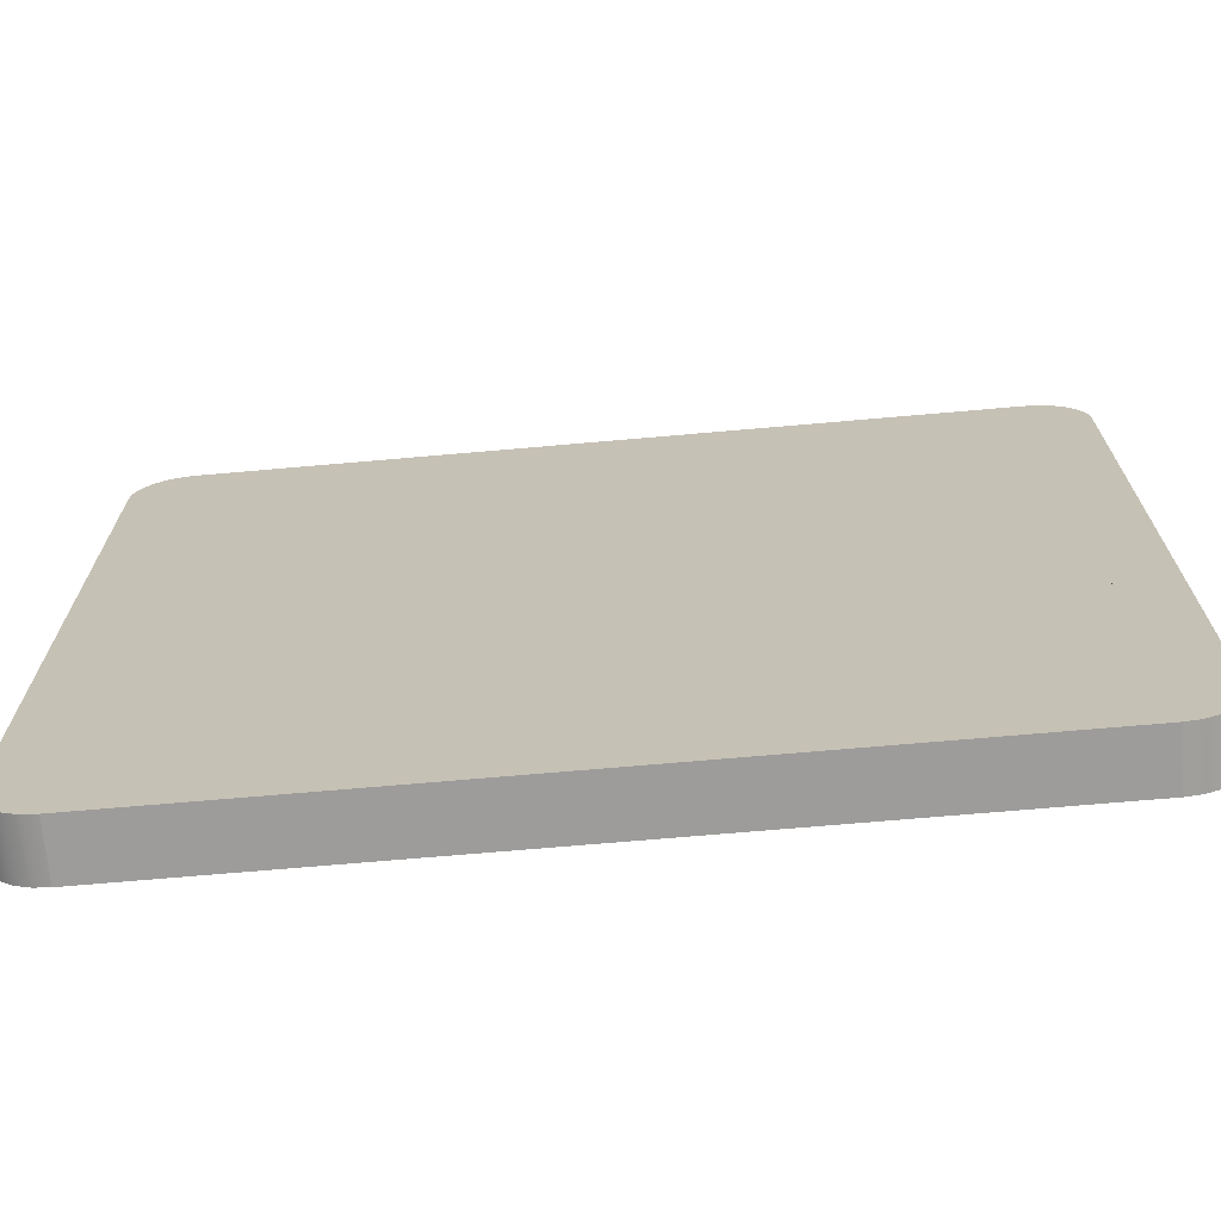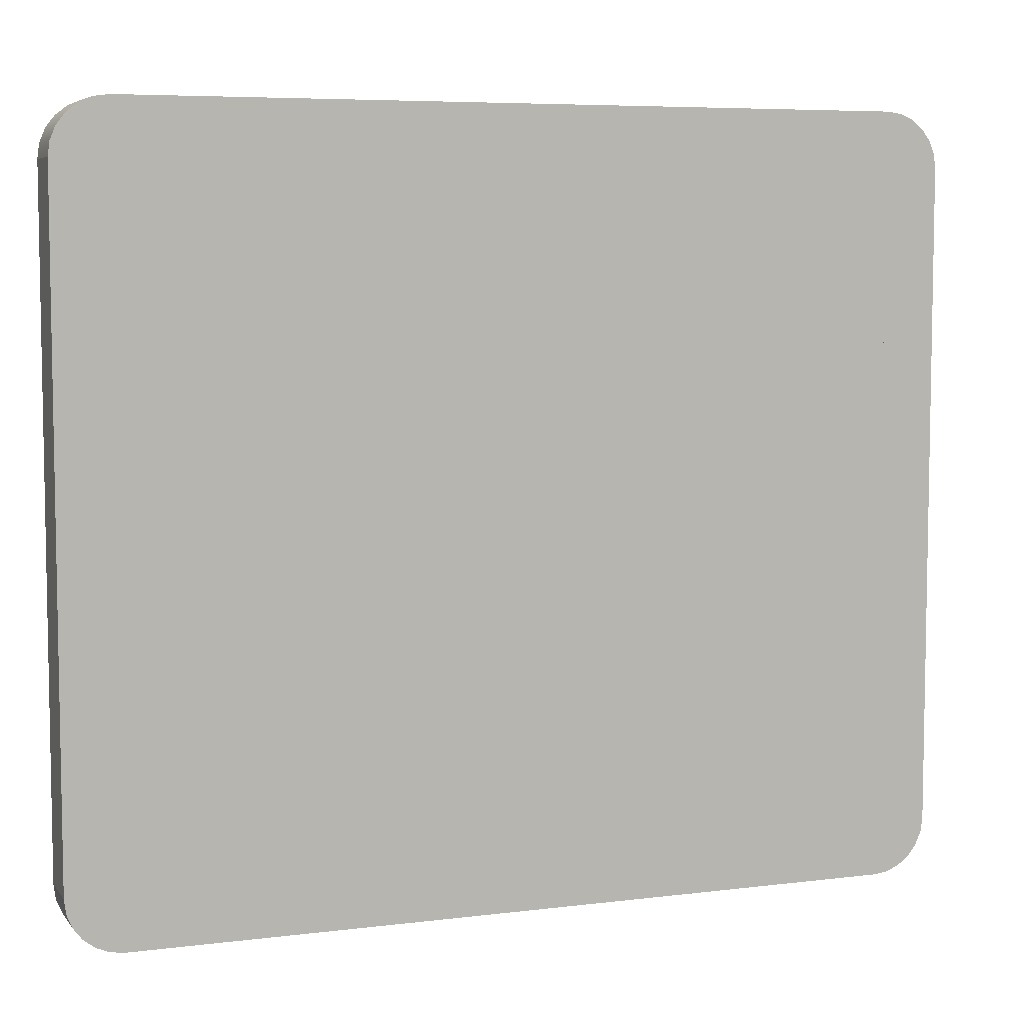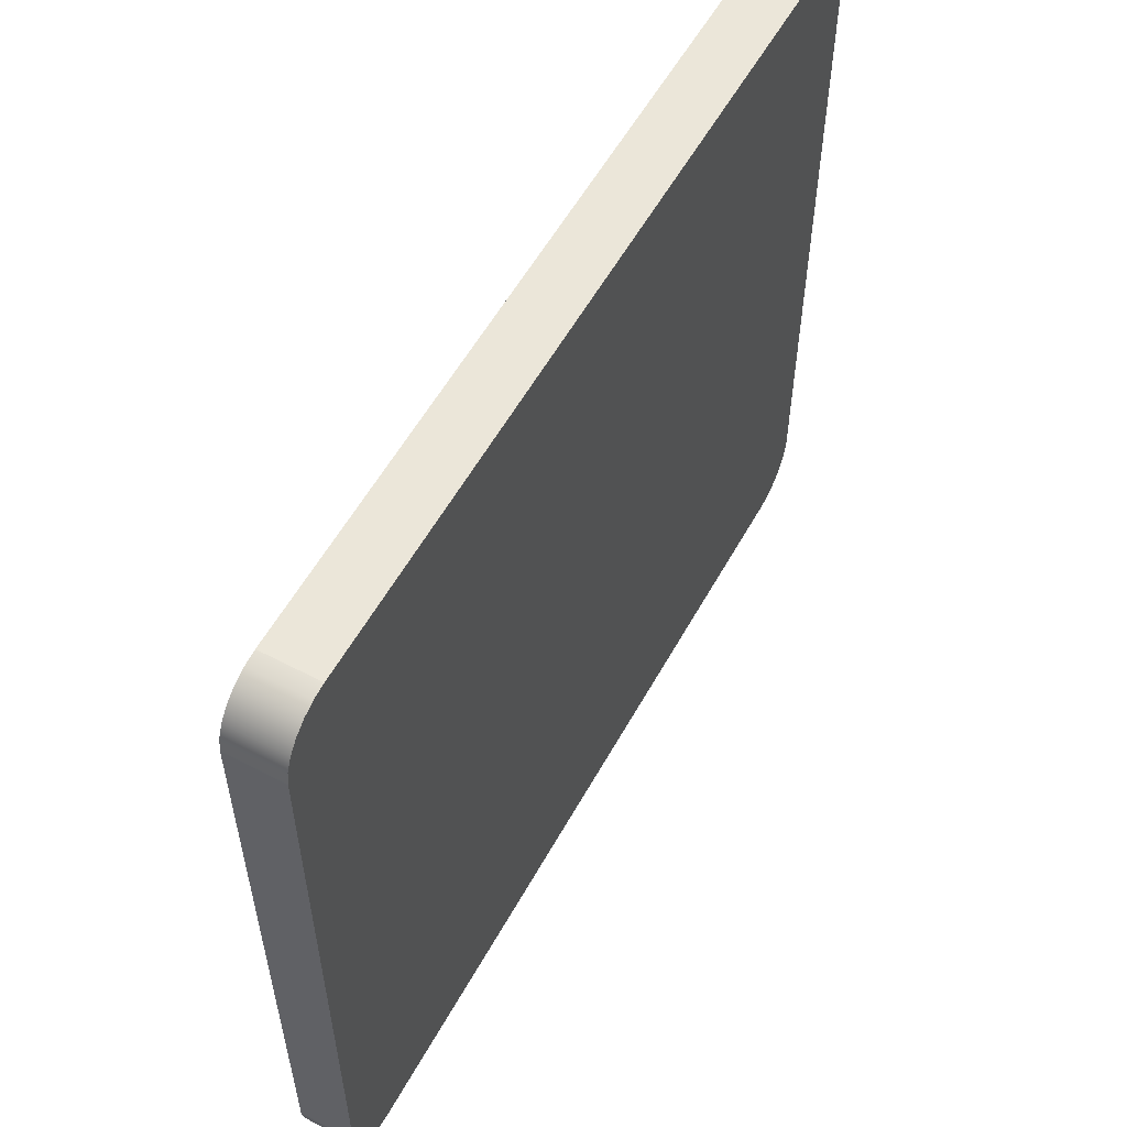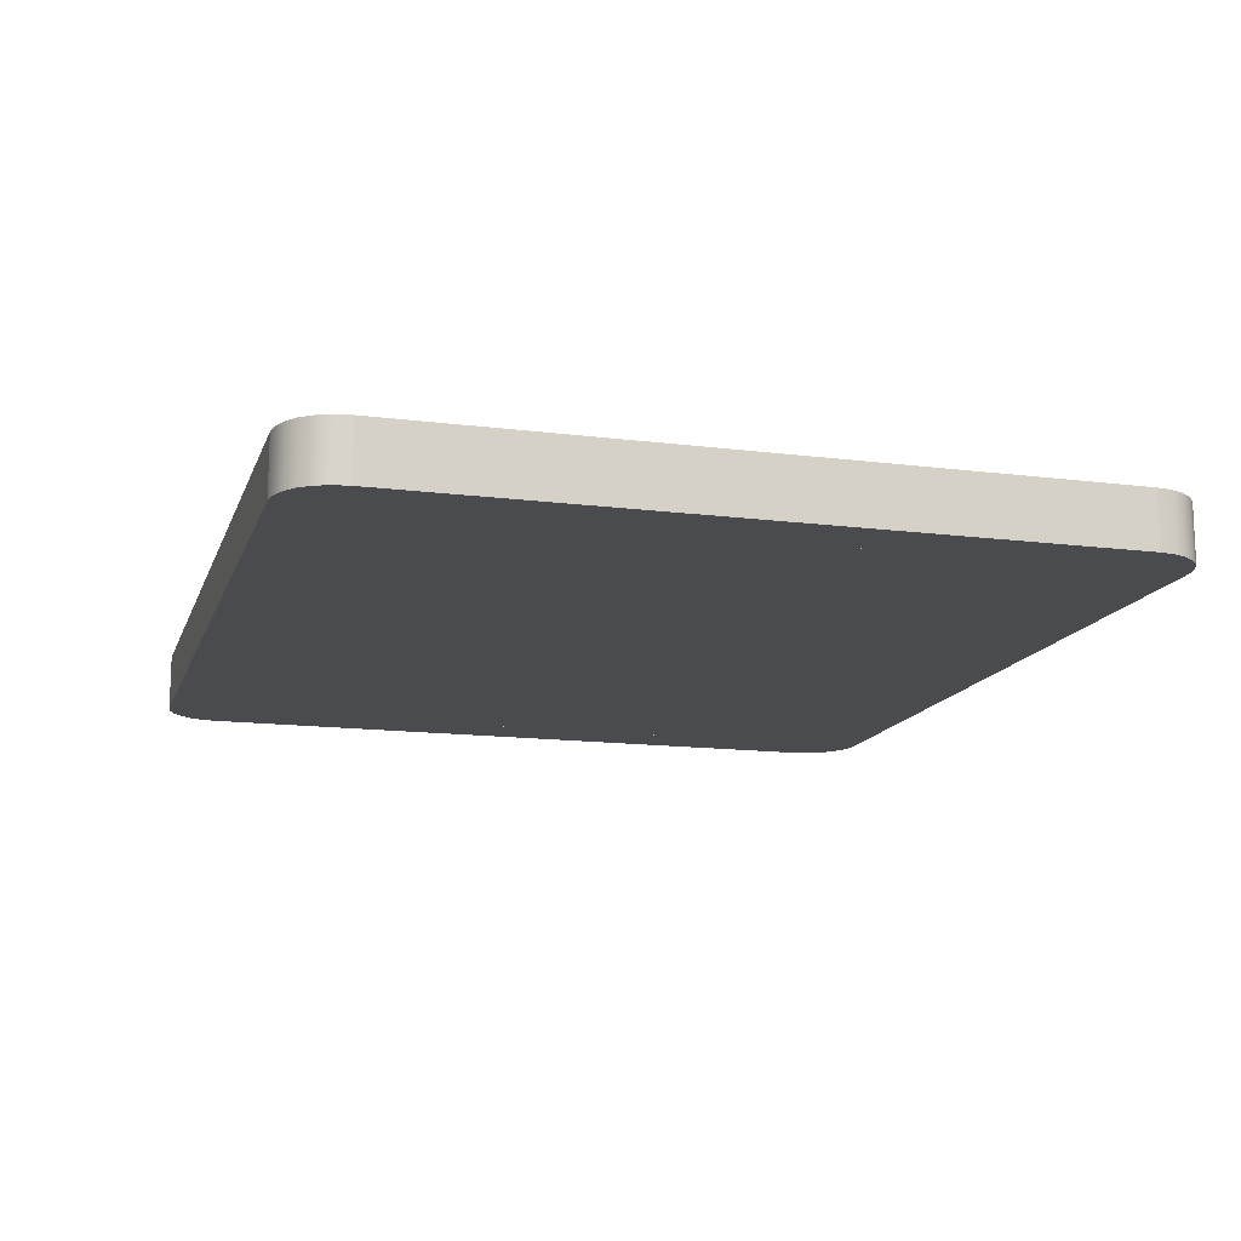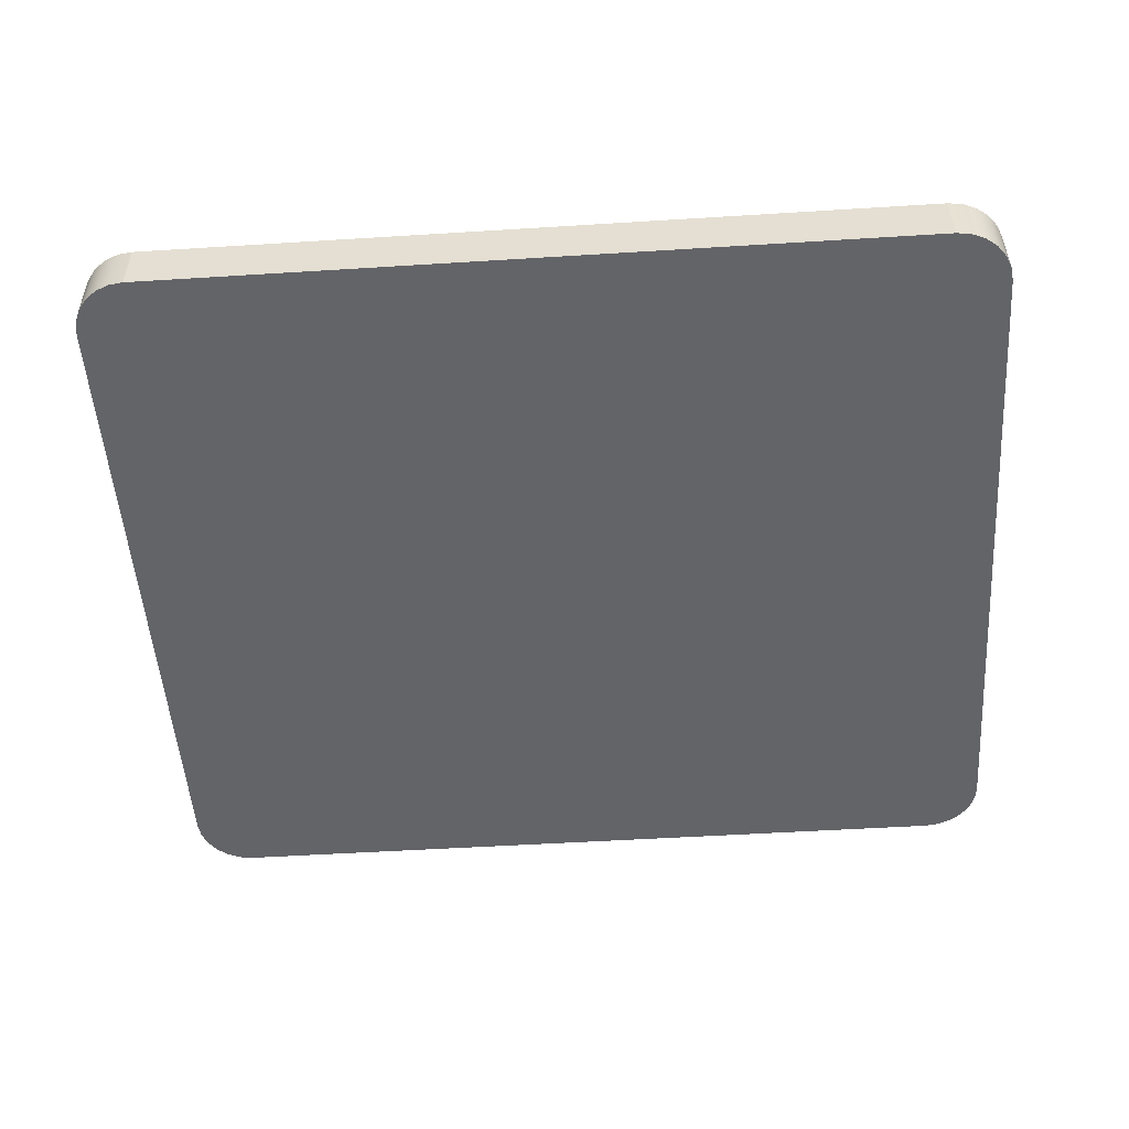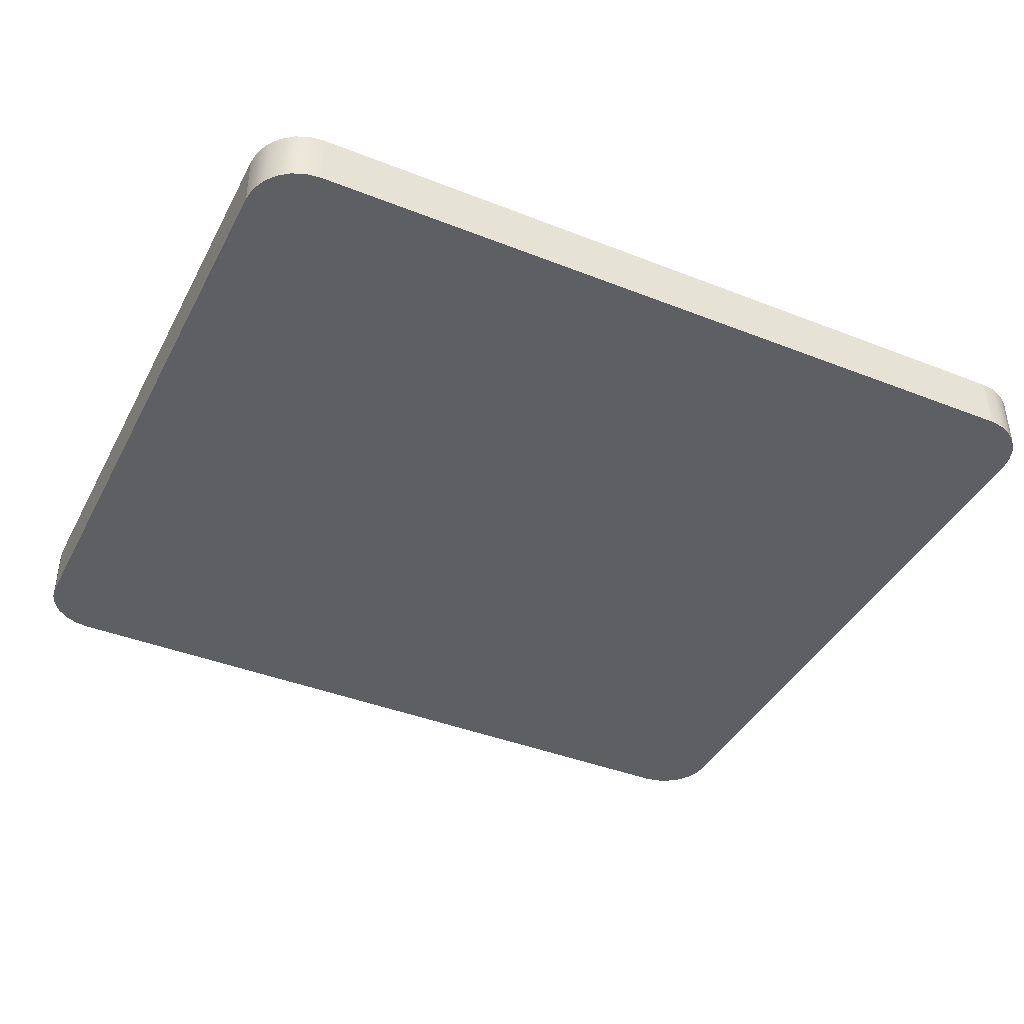
<metadata>
{"format":"obj","ext":"obj","renderer":"f3d","projection":"perspective","resolution":1024,"background":"white","views":[{"elev":-70.0,"azim":-175.0,"up":"+Y"},{"elev":6.4,"azim":-20.5,"up":"+Y"},{"elev":56.5,"azim":118.7,"up":"+Y"},{"elev":-14.2,"azim":74.2,"up":"+Z"},{"elev":-51.3,"azim":3.9,"up":"+Z"},{"elev":-40.8,"azim":154.3,"up":"+Z"}]}
</metadata>
<code>
v 8 7 0.5
v 7 7 0.5
v 7.966 7.259 0.5
v 7 8 0.5
v 7.866 7.5 0.5
v 7.707 7.707 0.5
v 7.5 7.866 0.5
v 7.259 7.966 0.5
v 7.707 7.707 -0.5
v 7.5 7.866 -0.5
v 7.866 7.5 -0.5
v 7.966 7.259 -0.5
v 8 7 -0.5
v 7.259 7.966 -0.5
v 7 8 -0.5
v 7 7 -0.5
v 7.259 -5.966 0.5
v 7.259 -5.966 -0.5
v 7 -6 0.5
v 7 -6 -0.5
v 7.5 -5.866 -0.5
v 7.5 -5.866 0.5
v 7.707 -5.707 -0.5
v 7.707 -5.707 0.5
v 7.866 -5.5 0.5
v 7.866 -5.5 -0.5
v 7.966 -5.259 0.5
v 7.966 -5.259 -0.5
v 8 -5 0.5
v 8 -5 -0.5
v 7 -5 -0.5
v 7 -5 0.5
v -7.259 7.966 -0.5
v -7.259 7.966 0.5
v -7.5 7.866 -0.5
v -7.5 7.866 0.5
v -7 8 0.5
v -7 8 -0.5
v -7.707 7.707 -0.5
v -7.707 7.707 0.5
v -7.866 7.5 0.5
v -7.866 7.5 -0.5
v -7.966 7.259 0.5
v -7.966 7.259 -0.5
v -8 7 0.5
v -8 7 -0.5
v -7 7 -0.5
v -7 7 0.5
v -7.5 -5.866 0.5
v -7.5 -5.866 -0.5
v -7.707 -5.707 0.5
v -7.707 -5.707 -0.5
v -7.259 -5.966 -0.5
v -7.259 -5.966 0.5
v -7 -6 -0.5
v -7 -6 0.5
v -7.866 -5.5 -0.5
v -7.866 -5.5 0.5
v -7.966 -5.259 -0.5
v -7.966 -5.259 0.5
v -8 -5 -0.5
v -8 -5 0.5
v -7 -5 -0.5
v -7 -5 0.5
f 3 2 1
f 2 3 4
f 4 3 5
f 4 5 6
f 4 6 7
f 4 7 8
f 10 6 9
f 6 10 7
f 6 11 9
f 11 6 5
f 5 12 11
f 12 5 3
f 3 13 12
f 13 3 1
f 14 7 10
f 7 14 8
f 15 8 14
f 8 15 4
f 16 12 13
f 12 16 15
f 12 15 11
f 11 15 9
f 9 15 10
f 10 15 14
f 2 13 1
f 13 2 16
f 2 15 16
f 15 2 4
f 19 18 17
f 18 19 20
f 21 17 18
f 17 21 22
f 23 22 21
f 22 23 24
f 23 25 24
f 25 23 26
f 26 27 25
f 27 26 28
f 28 29 27
f 29 28 30
f 19 31 20
f 31 19 32
f 31 29 30
f 29 31 32
f 31 18 20
f 18 31 21
f 21 31 23
f 23 31 26
f 26 31 28
f 28 31 30
f 17 32 19
f 32 17 22
f 32 22 24
f 32 24 25
f 32 25 27
f 32 27 29
f 35 34 33
f 34 35 36
f 37 33 34
f 33 37 38
f 39 36 35
f 36 39 40
f 39 41 40
f 41 39 42
f 42 43 41
f 43 42 44
f 44 45 43
f 45 44 46
f 37 47 38
f 47 37 48
f 44 47 46
f 47 44 38
f 38 44 42
f 38 42 39
f 38 39 35
f 38 35 33
f 37 45 48
f 45 37 43
f 43 37 41
f 41 37 40
f 40 37 36
f 36 37 34
f 45 47 48
f 47 45 46
f 51 50 49
f 50 51 52
f 53 49 50
f 49 53 54
f 55 54 53
f 54 55 56
f 51 57 52
f 57 51 58
f 58 59 57
f 59 58 60
f 60 61 59
f 61 60 62
f 61 64 63
f 64 61 62
f 64 55 63
f 55 64 56
f 53 63 55
f 63 53 50
f 63 50 52
f 63 52 57
f 63 57 59
f 63 59 61
f 64 54 56
f 54 64 49
f 49 64 51
f 51 64 58
f 58 64 60
f 60 64 62
f 56 20 19
f 20 56 55
f 56 38 55
f 38 56 37
f 38 20 55
f 20 38 15
f 4 56 19
f 56 4 37
f 4 20 15
f 20 4 19
f 38 4 15
f 4 38 37
f 32 30 29
f 30 32 31
f 32 16 31
f 16 32 2
f 16 30 31
f 30 16 13
f 1 32 29
f 32 1 2
f 1 30 13
f 30 1 29
f 16 1 13
f 1 16 2
f 62 63 64
f 63 62 61
f 62 46 61
f 46 62 45
f 46 63 61
f 63 46 47
f 48 62 64
f 62 48 45
f 48 63 47
f 63 48 64
f 46 48 47
f 48 46 45

</code>
